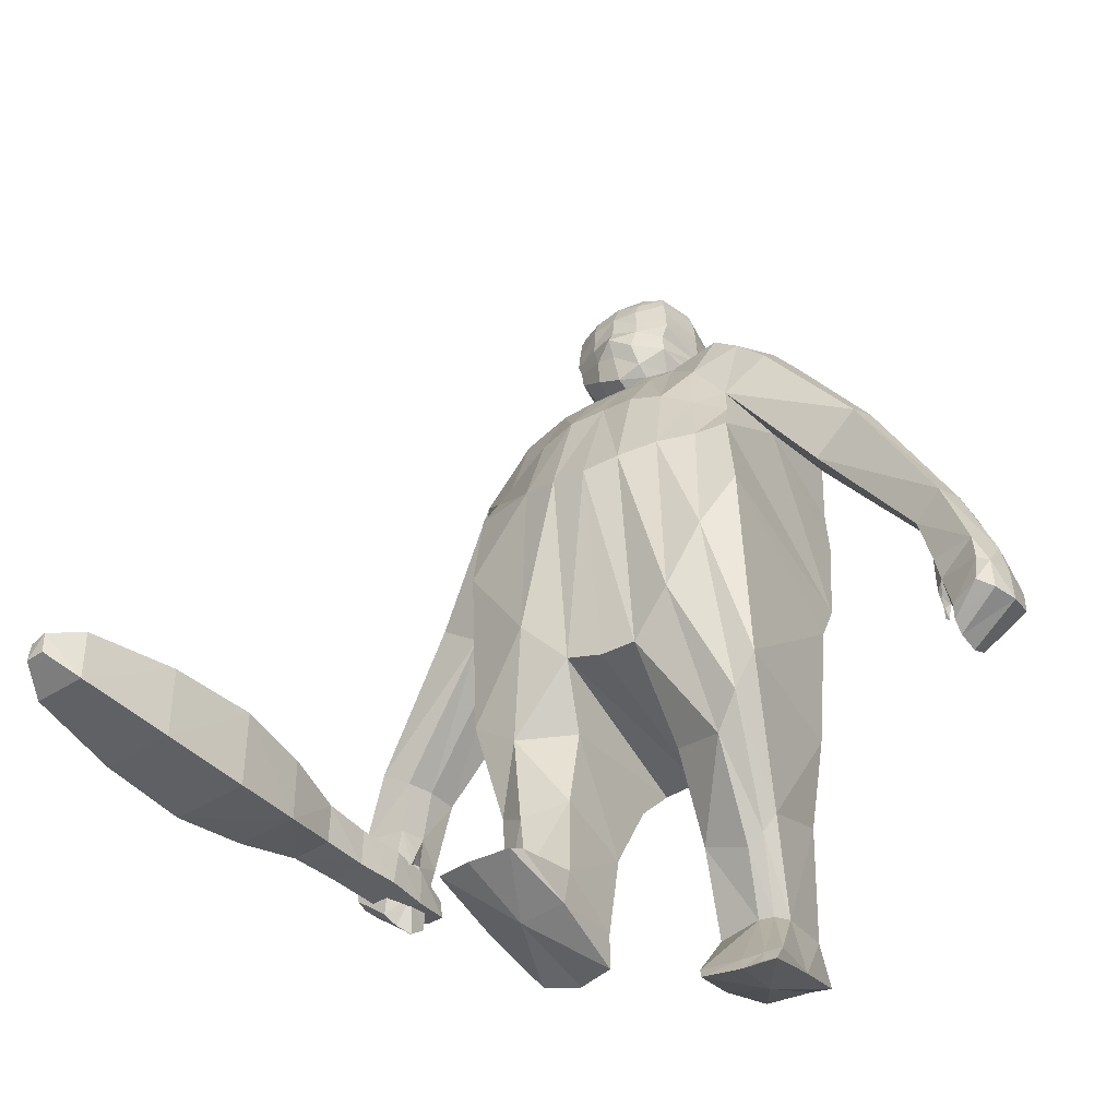
<metadata>
{"format":"obj","ext":"obj","renderer":"f3d","projection":"perspective","resolution":1024,"background":"white","views":[{"elev":-40.7,"azim":-150.4,"up":"+Y"}]}
</metadata>
<code>
o Cube
v -0.4146 0.4603 -0.2473
v -0.505 0.517 0.3029
v -0.000885 -0.5346 -0.3508
v -0.01389 -0.6384 0.2562
v 0.005877 0.7131 -0.189
v -0.2535 -0.4019 -0.4021
v -0.2403 -0.5535 0.3367
v -0.1841 0.7409 -0.1673
v -0.4697 0.2443 0.4055
v -0.009438 0.0766 0.4358
v -0.3417 0.1419 0.4356
v -0.4452 0.2511 -0.321
v 0.002598 0.144 -0.4503
v -0.2348 0.2039 -0.3989
v -0.5527 0.5811 -0.2286
v -0.2391 -0.3566 -0.5012
v -0.6472 0.6435 0.1685
v -0.4517 0.7409 0.1932
v -0.3639 0.7602 -0.2006
v -0.6807 0.1138 -0.1681
v -0.7183 0.1743 0.1561
v -0.8308 0.232 -0.1964
v -0.8645 0.2917 0.1188
v -0.9948 -0.3236 -0.2009
v -1.038 -0.3006 0.01114
v -1.09 -0.2514 -0.2363
v -1.122 -0.2131 0.01027
v -1.069 -0.7076 -0.1786
v -1.089 -0.7233 -0.01133
v -1.166 -0.6397 -0.2409
v -1.237 -0.6359 -0.02562
v -0.01663 0.7131 0.2671
v -0.546 0.7084 0.1823
v -0.3476 0.2276 -0.3494
v -0.2301 0.7445 0.2466
v -0.4118 0.1982 0.4327
v -0.02085 1.211 0.1521
v -0.1584 1.151 0.1451
v -0.1503 1.122 -0.1445
v -0.1029 0.5236 -0.3164
v -0.2083 0.501 -0.301
v -0.1506 1.124 -0.1419
v 0.01074 0.5425 -0.296
v 0.01244 1.18 -0.1172
v -1.117 -0.222 -0.1342
v -1.005 -0.311 -0.09825
v -0.8527 0.2707 -0.107
v -0.6759 0.1344 -0.06057
v -0.4046 0.7963 -0.02899
v -0.597 0.6273 -0.08937
v -0.2266 0.7999 0.02992
v -0.4607 0.4689 0.01038
v -1.08 -0.7497 -0.07027
v -1.24 -0.6608 -0.1236
v 2.2e-05 0.7064 0.05201
v -0.1805 1.143 -0.006616
v -0.002195 1.231 -0.008734
v 0.2463 0.497 -0.2794
v -0.1776 1.148 -0.007643
v 0.4567 0.3657 -0.228
v -0.1063 0.7359 -0.1719
v -0.1169 -0.533 -0.3558
v -0.1259 0.7405 0.2712
v -0.1685 0.08833 0.4448
v -0.1134 0.1695 -0.4353
v -0.07523 1.163 -0.1391
v -0.07898 1.168 -0.1321
v -0.1044 1.191 0.14
v -0.1021 1.197 -0.01048
v -0.4787 -0.01077 -0.3466
v -0.4894 -0.2394 0.233
v -0.1115 -0.6091 0.2784
v -0.48 -0.6617 -0.2883
v -0.4717 -0.6921 0.1876
v -0.3171 -0.8646 -0.2202
v -0.3132 -0.7526 0.2618
v -0.1424 -0.6869 0.2285
v -0.1453 -0.8091 -0.1433
v -0.1286 -1.291 0.3633
v -0.3955 -1.053 -0.01374
v -0.2617 -1.262 0.4149
v -0.2681 -1.32 0.09718
v -0.3459 -1.287 0.3482
v -0.3518 -1.325 0.1366
v -0.4006 -0.9564 0.2407
v -0.2973 -1.14 -0.01111
v -0.2994 -0.9957 0.3245
v -0.1473 -0.9715 0.2603
v -0.1513 -1.084 -0.000152
v -0.3748 -1.491 0.1797
v -0.344 -1.402 0.4232
v -0.2567 -1.362 0.4717
v -0.1308 -1.336 0.1255
v -0.1392 -1.525 -0.04095
v -0.2889 -1.586 -0.07723
v -0.3914 -1.576 -0.06412
v -0.3958 -1.522 -0.02921
v -0.2728 -1.538 -0.05103
v -0.2566 -1.511 0.171
v -0.1283 -1.387 0.4278
v -0.1194 -1.482 0.1666
v -0.1528 -1.567 -0.06655
v 0.02696 0.9519 -0.2175
v -0.02421 1.009 0.2347
v -0.1894 1.012 0.1986
v -0.1669 0.977 -0.1571
v -0.1977 1.007 0.007945
v 0.000213 1.011 0.01703
v -0.1158 1.008 0.2218
v -0.1623 1.049 -0.1553
v -0.1958 1.077 -0.00147
v 0.002653 1.129 0.008901
v -0.06033 1.072 -0.1837
v -0.1133 1.118 0.1968
v 0.02382 1.074 -0.1839
v -0.02452 1.135 0.2041
v -0.1793 1.083 0.1909
v 0.007444 0.7785 -0.1366
v -0.1966 0.8661 0.2013
v -0.01538 0.8558 0.2521
v -0.1318 0.8213 -0.09783
v -0.189 0.8572 0.03203
v -0.004772 0.8377 0.07043
v -0.07214 0.7959 -0.1327
v -0.1206 0.8667 0.2444
v -0.1862 1.049 0.1967
v 0.02414 1.003 -0.1923
v -0.02373 1.076 0.2236
v -0.1665 1.013 -0.1564
v -0.1979 1.043 0.002454
v -0.001967 1.081 0.02023
v -0.06779 1.009 -0.186
v -0.1145 1.065 0.2113
v 0.1268 0.5287 -0.3034
v -0.06612 0.9678 -0.1921
v 0.01915 1.151 -0.1546
v -0.0231 1.177 0.1782
v -0.1568 1.085 -0.1553
v -0.1909 1.111 -0.006603
v -0.003181 1.175 0.008661
v -0.06782 1.117 -0.1678
v -0.1086 1.156 0.1766
v -0.1695 1.12 0.1742
v 0.02332 0.8883 -0.1932
v -0.01728 0.9312 0.2435
v -0.1507 0.933 -0.1575
v -0.199 0.9348 0.02324
v -3e-06 0.9244 0.03814
v -0.04921 0.9032 -0.2018
v -0.1135 0.9315 0.223
v -0.1785 0.9404 0.2038
v -0.3013 0.616 -0.2437
v -0.1891 0.901 0.2017
v 0.01519 0.7964 -0.1684
v -0.0104 0.9 0.2458
v -0.1482 0.8811 -0.1493
v -0.1922 0.8975 0.03046
v -0.003326 0.8844 0.05246
v -0.06521 0.8277 -0.173
v -0.1142 0.9004 0.2308
v 0.4742 0.4668 -0.1369
v 0.4082 0.5208 0.4275
v 0.4822 -0.262 0.2655
v -0.3218 0.4293 -0.2855
v -0.4536 0.6842 -0.2178
v 0.2428 0.7482 -0.1402
v 0.4541 0.2401 0.4282
v 0.3219 0.1454 0.4532
v 0.469 0.2516 -0.2924
v 0.2462 0.2029 -0.3916
v 0.6151 0.5853 -0.02179
v 0.2432 -0.3988 -0.503
v 0.566 0.6403 0.2934
v 0.3827 0.74 0.3064
v 0.4334 0.7618 -0.05739
v 0.7159 0.1124 0.08557
v 0.6369 0.1737 0.4058
v 0.8662 0.2306 0.1145
v 0.7875 0.2893 0.4081
v 1.022 -0.3253 0.1674
v 0.9855 -0.3033 0.384
v 1.126 -0.2545 0.17
v 1.076 -0.2236 0.3963
v 1.13 -0.7805 0.2213
v 1.081 -0.7698 0.3802
v 1.245 -0.6879 0.2312
v 1.197 -0.6517 0.4342
v 0.1706 0.736 0.3061
v 0.1183 1.157 0.1788
v 0.1772 1.132 -0.1043
v 0.1769 1.134 -0.1016
v 1.116 -0.2266 0.2741
v 0.994 -0.3124 0.2671
v 0.8563 0.2704 0.207
v 0.6733 0.1345 0.1853
v 0.4075 0.792 0.1176
v 0.6034 0.6283 0.1215
v 0.2254 0.8088 0.08732
v 0.4517 0.467 0.1669
v 1.088 -0.8128 0.3223
v 1.241 -0.6887 0.3479
v 0.1748 1.152 0.03653
v 0.1719 1.157 0.03513
v 0.1075 -0.6409 0.2727
v 0.1185 -0.5024 -0.3518
v 0.08008 0.7375 0.2898
v 0.1542 0.08637 0.4497
v 0.1207 0.1694 -0.4339
v 0.1191 0.7388 -0.165
v 0.102 1.171 -0.112
v 0.06418 1.193 0.1653
v 0.1038 1.176 -0.1038
v -0.4287 0.3611 -0.2706
v 0.09672 1.202 0.02031
v 0.486 -0.01397 -0.3201
v 0.2612 -0.3502 -0.391
v 0.2467 -0.5867 0.3452
v 0.4787 -0.598 -0.2934
v 0.4676 -0.7501 0.1212
v 0.3275 -0.7143 -0.3112
v 0.3121 -0.8436 0.1498
v 0.141 -0.7529 0.1731
v 0.1507 -0.6973 -0.2209
v 0.1294 -1.346 -0.08429
v 0.4007 -0.9428 -0.2493
v 0.263 -1.352 -0.02187
v 0.2776 -1.22 -0.3168
v 0.3456 -1.334 -0.08562
v 0.3587 -1.246 -0.2841
v 0.3982 -1.004 0.01188
v 0.3073 -1.008 -0.3016
v 0.2989 -1.077 0.05498
v 0.1466 -1.024 0.01194
v 0.1588 -0.9705 -0.2669
v 0.3833 -1.408 -0.3408
v 0.345 -1.466 -0.09661
v 0.1266 -1.466 -0.088
v 0.1387 -1.248 -0.3052
v 0.1534 -1.311 -0.5491
v 0.3005 -1.341 -0.6037
v 0.4084 -1.34 -0.5821
v 0.4079 -1.315 -0.532
v 0.2927 -1.316 -0.5603
v 0.128 -1.393 -0.3546
v 0.2668 -1.419 -0.3625
v 0.2521 -1.462 -0.03599
v -0.3882 -0.22 0.3446
v 0.1693 -1.331 -0.5938
v 0.2827 -0.3648 0.3879
v 0.143 1.019 0.2381
v 0.2011 0.9893 -0.1157
v 0.1952 1.017 0.05888
v -0.1681 -0.4006 0.4086
v 0.06705 1.012 0.2432
v 0.1949 1.06 -0.113
v 0.1918 1.087 0.04503
v -0.006355 1.128 0.007873
v 0.1086 1.075 -0.1633
v 0.06346 1.12 0.222
v 0.1313 1.09 0.2284
v -0.4868 -0.08708 0.3232
v 0.1603 0.8696 0.2393
v 0.1499 0.83 -0.05485
v 0.1892 0.8656 0.06978
v 0.004618 0.8377 0.07048
v 0.09067 0.7996 -0.1083
v 0.0832 0.8632 0.2479
v 0.1425 -0.4299 0.4068
v 0.1385 1.056 0.2357
v 0.1997 1.025 -0.1138
v 0.1946 1.053 0.04946
v 0.111 1.015 -0.1644
v 0.06425 1.067 0.2349
v 0.111 0.9742 -0.1711
v 0.475 -0.1061 0.3536
v 0.188 1.096 -0.1138
v 0.1867 1.121 0.03858
v 0.1079 1.131 -0.144
v 0.06168 1.158 0.2014
v 0.124 1.126 0.2096
v -0.2782 -0.3507 0.3795
v 0.186 0.9438 -0.1224
v 0.1979 0.9432 0.0634
v 0.08648 0.9011 -0.1829
v 0.07844 0.9394 0.2534
v 0.1362 0.95 0.2509
v -0.3738 0.625 0.2791
v -0.02022 -0.431 0.4081
v 0.148 0.9025 0.2456
v 0.1802 0.8905 -0.1197
v 0.1914 0.9055 0.06763
v 0.001996 0.8845 0.05309
v 0.09763 0.8316 -0.1604
v 0.08109 0.9051 0.2504
v -0.5152 0.7457 -0.06182
v -0.3721 -0.1931 -0.3956
v -0.3695 -0.4105 0.3079
v -0.4051 -0.7691 -0.274
v -0.3989 -0.7268 0.2371
v -0.3501 -1.104 -0.01456
v -0.3088 -1.274 0.3878
v -0.3129 -1.317 0.1095
v -0.3547 -0.9723 0.2912
v -0.3014 -1.374 0.4542
v -0.3435 -1.58 -0.07276
v -0.3445 -1.53 -0.04192
v 1.083 -0.727 0.003959
v 1.083 -0.5949 0.006386
v 1.105 -0.729 -0.1582
v 1.102 -0.5892 -0.1581
v 1.211 -0.7268 0.03264
v 1.211 -0.5954 0.03234
v 1.245 -0.7339 -0.1362
v 1.243 -0.5895 -0.1369
v 1.092 -0.7747 -0.3703
v 1.094 -0.5486 -0.3705
v 1.315 -0.7725 -0.336
v 1.314 -0.5504 -0.3366
v 1.108 -0.7984 -0.6231
v 1.106 -0.5213 -0.6233
v 1.381 -0.7993 -0.5803
v 1.38 -0.5226 -0.5804
v 1.165 -0.7889 -0.9296
v 1.166 -0.5331 -0.9295
v 1.419 -0.7889 -0.89
v 1.419 -0.5324 -0.89
v 1.253 -0.7516 -1.247
v 1.257 -0.5738 -1.245
v 1.432 -0.7514 -1.219
v 1.434 -0.5683 -1.22
v 1.327 -0.6934 -1.348
v 1.326 -0.6265 -1.352
v 1.392 -0.6945 -1.338
v 1.388 -0.631 -1.332
v 1.042 -0.7225 0.2968
v 1.042 -0.5995 0.2988
v 1.163 -0.7222 0.3098
v 1.164 -0.5979 0.3101
v 1.046 -0.6957 0.4412
v 1.052 -0.6312 0.4361
v 1.113 -0.6937 0.453
v 1.116 -0.6246 0.4569
v -0.4615 0.3975 0.3983
v -0.1454 0.4188 0.3892
v 0.42 0.3996 0.4518
v 0.1098 0.419 0.4063
v -0.3738 0.4209 0.3872
v -0.01513 0.393 0.4024
v -0.2693 0.4448 0.3871
v 0.2377 0.4429 0.4266
v -1.049 -0.5572 -0.1938
v -1.17 -0.4791 -0.2376
v -1.203 -0.4495 -0.00873
v -1.091 -0.5501 -0.004652
v -1.057 -0.5813 -0.08883
v -1.212 -0.4549 -0.1235
v 1.077 -0.588 0.1968
v 1.2 -0.4801 0.1972
v 1.157 -0.4535 0.4026
v 1.043 -0.5465 0.381
v 1.044 -0.5833 0.2874
v 1.199 -0.4546 0.3166
v -1.041 -0.4705 -0.09747
v -1.03 -0.4687 -0.1904
v -1.031 -0.5898 -0.1598
v -1.039 -0.5922 -0.1131
v -1.028 -0.5805 -0.1162
v -1.024 -0.5768 -0.1667
v 1.031 -0.4838 0.2809
v 1.055 -0.4891 0.192
v 1.065 -0.5798 0.1977
v 1.032 -0.6269 0.2146
v 1.028 -0.6168 0.2173
v 1.033 -0.617 0.2027
v 1.034 -0.6268 0.2054
v 1.034 -0.6056 0.2368
v 1.039 -0.612 0.2019
v 1.038 -0.5691 0.1989
v 1.027 -0.5612 0.2409
v -1.074 -0.6661 -0.1969
v -1.078 -0.699 -0.07876
v -1.234 -0.555 -0.125
v -1.182 -0.5749 -0.2556
v -1.231 -0.5569 -0.007771
v -1.101 -0.6767 -0.003594
v 1.112 -0.6726 0.2059
v 1.073 -0.6811 0.2917
v 1.238 -0.5532 0.3479
v 1.237 -0.5715 0.2097
v 1.192 -0.5528 0.4208
v 1.066 -0.6572 0.3737
v -1.21 -0.6584 -0.202
v -1.07 -0.7359 -0.1382
v -1.067 -0.6869 -0.1477
v -1.21 -0.5685 -0.217
v -1.029 -0.6181 -0.1379
v -1.032 -0.6513 -0.1153
v -1.021 -0.6418 -0.1185
v -1.027 -0.6136 -0.1414
v 1.048 -0.5978 0.1648
v 1.248 -0.6941 0.2815
v 1.25 -0.5676 0.2774
v 1.116 -0.8012 0.2708
v 1.051 -0.7239 0.1483
v 1.123 -0.7912 0.2281
v 1.083 -0.8235 0.3161
v 1.11 -0.8072 0.2701
f 15 47 50
f 347 2 343
f 40 5 43
f 62 4 72
f 152 41 164
f 344 35 349
f 64 281 253
f 36 261 247
f 52 213 12
f 296 14 6
f 62 13 3
f 295 17 33
f 51 19 49
f 287 18 33
f 1 165 152
f 21 27 25
f 52 21 48
f 2 23 21
f 1 22 15
f 380 30 383
f 48 25 46
f 20 26 22
f 22 45 47
f 29 54 53
f 395 54 382
f 385 31 29
f 381 29 53
f 300 84 80
f 140 57 44
f 164 14 34
f 66 42 67
f 137 68 142
f 141 39 66
f 139 38 56
f 59 68 69
f 14 40 65
f 56 38 59
f 208 43 134
f 56 42 39
f 42 69 67
f 139 39 138
f 140 137 37
f 394 28 380
f 382 31 384
f 28 392 30
f 47 27 23
f 20 46 24
f 1 48 20
f 51 18 35
f 165 50 295
f 50 23 17
f 67 57 44
f 69 37 57
f 136 66 44
f 142 38 143
f 44 66 67
f 6 65 62
f 10 253 288
f 32 344 348
f 41 61 40
f 71 73 74
f 62 75 6
f 306 95 305
f 96 305 95
f 7 77 72
f 297 74 299
f 6 298 296
f 72 78 62
f 76 88 77
f 74 80 85
f 75 89 86
f 78 88 89
f 75 300 298
f 299 85 303
f 90 97 96
f 92 304 91
f 88 81 79
f 303 83 301
f 85 84 83
f 89 82 86
f 88 93 89
f 86 302 300
f 301 91 304
f 101 94 93
f 79 101 93
f 83 90 91
f 82 94 98
f 79 92 100
f 99 91 90
f 99 100 92
f 99 102 101
f 98 102 95
f 99 96 95
f 82 306 302
f 151 109 105
f 149 103 144
f 148 104 145
f 147 106 146
f 151 107 147
f 146 135 149
f 145 109 150
f 144 108 148
f 133 117 126
f 132 115 127
f 131 116 128
f 130 110 129
f 130 117 111
f 129 113 132
f 128 114 133
f 170 60 169
f 131 115 112
f 55 123 118
f 63 120 125
f 61 121 124
f 51 119 122
f 51 121 8
f 32 120 123
f 61 118 5
f 35 125 119
f 108 127 131
f 104 133 109
f 106 132 135
f 107 126 130
f 107 129 106
f 108 128 104
f 135 127 103
f 109 126 105
f 114 143 117
f 115 141 136
f 112 137 116
f 111 138 110
f 111 143 139
f 113 138 141
f 116 142 114
f 112 136 140
f 158 148 144
f 155 150 160
f 156 149 159
f 153 147 157
f 156 147 146
f 158 155 145
f 159 144 154
f 160 151 153
f 125 153 119
f 124 154 118
f 123 120 155
f 122 156 121
f 119 157 122
f 121 159 124
f 120 160 125
f 118 123 158
f 194 171 197
f 350 162 188
f 134 5 209
f 205 4 3
f 58 161 60
f 346 188 206
f 249 207 268
f 275 168 249
f 169 199 275
f 215 170 169
f 205 13 208
f 196 173 197
f 198 175 166
f 162 174 188
f 175 161 166
f 177 183 179
f 199 177 162
f 162 179 173
f 171 176 161
f 186 386 389
f 195 181 177
f 182 176 178
f 192 178 194
f 201 185 200
f 201 402 388
f 391 187 390
f 387 185 391
f 40 61 5
f 210 191 190
f 211 137 279
f 278 190 276
f 277 189 280
f 211 203 214
f 202 203 189
f 170 134 58
f 191 202 190
f 214 191 212
f 190 277 276
f 15 22 47
f 403 200 387
f 187 388 390
f 184 401 403
f 183 194 179
f 176 193 195
f 161 195 199
f 174 198 188
f 175 197 171
f 173 194 197
f 57 212 44
f 37 214 57
f 136 210 278
f 189 279 280
f 44 212 210
f 216 208 170
f 268 10 288
f 346 32 348
f 134 166 58
f 163 218 215
f 220 205 216
f 241 243 242
f 222 217 204
f 217 219 163
f 218 216 215
f 223 204 205
f 233 221 222
f 219 225 218
f 220 234 223
f 223 233 222
f 225 220 218
f 221 230 219
f 235 242 229
f 233 226 232
f 232 228 230
f 230 229 225
f 227 234 231
f 238 233 234
f 229 231 225
f 226 236 228
f 239 244 238
f 244 224 238
f 228 235 229
f 227 239 238
f 224 246 226
f 236 245 235
f 245 237 244
f 248 245 244
f 243 248 239
f 245 241 235
f 242 227 229
f 286 254 285
f 103 284 144
f 251 283 282
f 252 286 283
f 274 282 284
f 254 145 285
f 81 304 92
f 302 97 84
f 260 273 269
f 115 272 127
f 255 271 270
f 271 260 269
f 258 270 272
f 259 128 273
f 206 120 32
f 209 263 166
f 198 262 188
f 263 198 166
f 32 55 265
f 118 209 5
f 262 206 188
f 273 104 254
f 272 251 274
f 253 7 72
f 252 269 250
f 270 252 251
f 347 287 2
f 127 274 103
f 269 254 250
f 280 259 260
f 115 278 258
f 137 257 116
f 276 256 255
f 256 280 260
f 247 71 297
f 258 276 255
f 279 116 259
f 257 136 115
f 292 154 144
f 285 155 294
f 284 290 293
f 288 72 4
f 283 289 291
f 290 283 291
f 145 155 292
f 144 293 154
f 286 294 289
f 262 294 267
f 154 266 118
f 155 120 265
f 290 264 263
f 291 262 264
f 217 268 204
f 293 263 266
f 294 120 267
f 292 265 118
f 65 43 13
f 87 301 81
f 76 303 87
f 298 80 73
f 296 73 70
f 7 299 76
f 306 96 97
f 163 249 217
f 19 295 49
f 213 34 12
f 152 19 8
f 2 33 17
f 295 18 49
f 70 34 296
f 11 247 281
f 1 164 213
f 204 288 4
f 349 287 347
f 307 310 309
f 313 318 314
f 313 312 311
f 308 404 400
f 313 307 309
f 314 308 312
f 317 322 318
f 313 315 317
f 314 316 310
f 310 315 309
f 320 326 324
f 315 321 317
f 316 322 320
f 315 320 319
f 324 327 323
f 320 323 319
f 321 326 322
f 319 325 321
f 330 333 334
f 325 330 326
f 323 329 325
f 324 330 328
f 332 333 331
f 329 331 333
f 330 332 328
f 327 332 331
f 335 341 339
f 337 335 404
f 400 336 338
f 311 338 337
f 342 339 341
f 336 339 340
f 336 342 338
f 337 342 341
f 281 297 7
f 11 347 36
f 207 348 10
f 168 346 207
f 168 345 350
f 348 64 10
f 344 11 64
f 347 9 36
f 45 353 27
f 24 363 364
f 354 355 363
f 25 353 354
f 26 356 45
f 364 351 352
f 359 192 183
f 180 369 193
f 369 360 181
f 181 359 183
f 362 182 192
f 370 180 358
f 366 396 397
f 355 367 363
f 364 367 368
f 351 368 365
f 351 366 355
f 373 375 372
f 377 372 375
f 361 371 357
f 377 374 378
f 376 373 372
f 378 373 379
f 370 379 369
f 361 379 376
f 371 378 370
f 371 376 377
f 356 384 353
f 355 381 394
f 355 385 381
f 354 384 385
f 352 383 395
f 351 383 352
f 359 388 362
f 357 387 361
f 361 391 360
f 360 390 359
f 402 389 358
f 389 357 358
f 398 396 399
f 393 381 53
f 393 54 392
f 395 30 392
f 365 399 396
f 367 399 368
f 366 398 367
f 200 407 403
f 402 186 389
f 403 201 200
f 400 335 336
f 403 405 184
f 62 3 4
f 152 8 41
f 344 63 35
f 64 11 281
f 36 9 261
f 12 70 261
f 70 71 261
f 261 9 52
f 12 261 52
f 9 343 52
f 343 2 52
f 52 1 213
f 296 34 14
f 62 65 13
f 295 50 17
f 51 8 19
f 287 35 18
f 1 15 165
f 21 23 27
f 52 2 21
f 2 17 23
f 1 20 22
f 380 28 30
f 48 21 25
f 20 24 26
f 22 26 45
f 29 31 54
f 395 392 54
f 385 384 31
f 381 385 29
f 300 302 84
f 140 44 136
f 164 41 14
f 66 39 42
f 137 37 68
f 141 138 39
f 139 143 38
f 59 38 68
f 14 41 40
f 208 13 43
f 56 59 42
f 42 59 69
f 139 56 39
f 140 37 57
f 394 393 28
f 382 54 31
f 28 393 392
f 47 45 27
f 20 48 46
f 1 52 48
f 51 49 18
f 165 15 50
f 50 47 23
f 67 69 57
f 69 68 37
f 136 141 66
f 142 68 38
f 6 14 65
f 10 64 253
f 32 63 344
f 41 8 61
f 71 70 73
f 62 78 75
f 306 98 95
f 7 76 77
f 297 71 74
f 6 75 298
f 72 77 78
f 76 87 88
f 74 73 80
f 75 78 89
f 78 77 88
f 75 86 300
f 299 74 85
f 90 84 97
f 88 87 81
f 303 85 83
f 85 80 84
f 89 93 82
f 88 79 93
f 86 82 302
f 301 83 91
f 101 102 94
f 79 100 101
f 83 84 90
f 82 93 94
f 79 81 92
f 99 92 91
f 99 101 100
f 99 95 102
f 98 94 102
f 99 90 96
f 82 98 306
f 151 150 109
f 149 135 103
f 148 108 104
f 147 107 106
f 151 105 107
f 146 106 135
f 145 104 109
f 144 103 108
f 133 114 117
f 132 113 115
f 131 112 116
f 130 111 110
f 130 126 117
f 129 110 113
f 128 116 114
f 170 58 60
f 131 127 115
f 55 5 118
f 63 32 120
f 61 8 121
f 51 35 119
f 51 122 121
f 32 123 55
f 61 124 118
f 35 63 125
f 108 103 127
f 104 128 133
f 106 129 132
f 107 105 126
f 107 130 129
f 108 131 128
f 135 132 127
f 109 133 126
f 114 142 143
f 115 113 141
f 112 140 137
f 111 139 138
f 111 117 143
f 113 110 138
f 116 137 142
f 112 115 136
f 158 144 154
f 155 145 150
f 156 146 149
f 153 151 147
f 156 157 147
f 158 145 148
f 159 149 144
f 160 150 151
f 125 160 153
f 124 159 154
f 123 155 158
f 122 157 156
f 119 153 157
f 121 156 159
f 120 155 160
f 118 158 154
f 194 178 171
f 350 345 162
f 134 43 5
f 205 204 4
f 58 166 161
f 346 350 188
f 249 168 207
f 275 167 168
f 163 215 275
f 215 169 275
f 169 60 199
f 60 161 199
f 199 162 345
f 345 167 199
f 167 275 199
f 215 216 170
f 205 3 13
f 196 174 173
f 198 196 175
f 162 173 174
f 175 171 161
f 177 181 183
f 199 195 177
f 162 177 179
f 171 178 176
f 186 184 386
f 195 193 181
f 182 180 176
f 192 182 178
f 201 187 185
f 201 401 402
f 391 185 187
f 387 200 185
f 210 212 191
f 211 37 137
f 278 210 190
f 277 202 189
f 211 189 203
f 170 208 134
f 191 203 202
f 214 203 191
f 190 202 277
f 387 386 184
f 184 403 387
f 187 201 388
f 184 186 401
f 183 192 194
f 176 180 193
f 161 176 195
f 174 196 198
f 175 196 197
f 173 179 194
f 57 214 212
f 37 211 214
f 136 44 210
f 189 211 279
f 216 205 208
f 268 207 10
f 346 206 32
f 134 209 166
f 163 219 218
f 220 223 205
f 241 240 243
f 222 221 217
f 217 221 219
f 218 220 216
f 223 222 204
f 233 232 221
f 219 230 225
f 220 231 234
f 223 234 233
f 225 231 220
f 221 232 230
f 235 241 242
f 233 224 226
f 232 226 228
f 230 228 229
f 227 238 234
f 238 224 233
f 229 227 231
f 226 246 236
f 239 248 244
f 244 237 224
f 228 236 235
f 227 243 239
f 224 237 246
f 236 246 245
f 245 246 237
f 248 240 245
f 243 240 248
f 245 240 241
f 242 243 227
f 286 250 254
f 103 274 284
f 251 252 283
f 252 250 286
f 274 251 282
f 254 104 145
f 81 301 304
f 302 306 97
f 260 259 273
f 115 258 272
f 116 257 131
f 255 256 271
f 271 256 260
f 258 255 270
f 259 116 128
f 131 257 115
f 55 118 265
f 206 267 120
f 209 266 263
f 198 264 262
f 263 264 198
f 32 265 120
f 118 266 209
f 262 267 206
f 273 128 104
f 272 270 251
f 253 281 7
f 252 271 269
f 270 271 252
f 127 272 274
f 269 273 254
f 280 279 259
f 115 136 278
f 137 140 257
f 276 277 256
f 256 277 280
f 247 261 71
f 258 278 276
f 279 137 116
f 257 140 136
f 292 144 148
f 285 145 155
f 284 282 290
f 288 253 72
f 283 286 289
f 290 282 283
f 145 292 148
f 144 284 293
f 286 285 294
f 262 289 294
f 154 293 266
f 155 265 292
f 290 291 264
f 291 289 262
f 217 249 268
f 293 290 263
f 294 155 120
f 292 118 154
f 65 40 43
f 87 303 301
f 76 299 303
f 298 300 80
f 296 298 73
f 7 297 299
f 306 305 96
f 163 275 249
f 19 165 295
f 213 164 34
f 152 165 19
f 2 287 33
f 295 33 18
f 70 12 34
f 11 36 247
f 1 152 164
f 204 268 288
f 349 35 287
f 307 308 310
f 313 317 318
f 313 314 312
f 308 307 404
f 313 311 307
f 314 310 308
f 317 321 322
f 313 309 315
f 314 318 316
f 310 316 315
f 320 322 326
f 315 319 321
f 316 318 322
f 315 316 320
f 324 328 327
f 320 324 323
f 321 325 326
f 319 323 325
f 330 329 333
f 325 329 330
f 323 327 329
f 324 326 330
f 332 334 333
f 329 327 331
f 330 334 332
f 327 328 332
f 335 337 341
f 404 307 311
f 311 337 404
f 338 312 400
f 312 308 400
f 311 312 338
f 342 340 339
f 336 335 339
f 336 340 342
f 337 338 342
f 281 247 297
f 11 349 347
f 207 346 348
f 168 350 346
f 168 167 345
f 348 344 64
f 344 349 11
f 347 343 9
f 45 356 353
f 24 46 363
f 363 46 25
f 25 354 363
f 25 27 353
f 26 352 356
f 352 26 24
f 24 364 352
f 359 362 192
f 180 370 369
f 181 193 369
f 369 361 360
f 181 360 359
f 362 358 182
f 180 182 358
f 358 357 370
f 357 371 370
f 366 365 396
f 355 366 367
f 364 363 367
f 351 364 368
f 351 365 366
f 373 374 375
f 377 376 372
f 377 375 374
f 376 379 373
f 378 374 373
f 370 378 379
f 361 369 379
f 371 377 378
f 371 361 376
f 356 382 384
f 380 351 394
f 351 355 394
f 355 354 385
f 354 353 384
f 382 356 395
f 356 352 395
f 351 380 383
f 359 390 388
f 357 386 387
f 361 387 391
f 360 391 390
f 358 362 402
f 362 388 402
f 389 386 357
f 398 397 396
f 393 394 381
f 393 53 54
f 395 383 30
f 365 368 399
f 367 398 399
f 366 397 398
f 200 406 407
f 402 401 186
f 403 401 201
f 400 404 335
f 403 407 405

</code>
